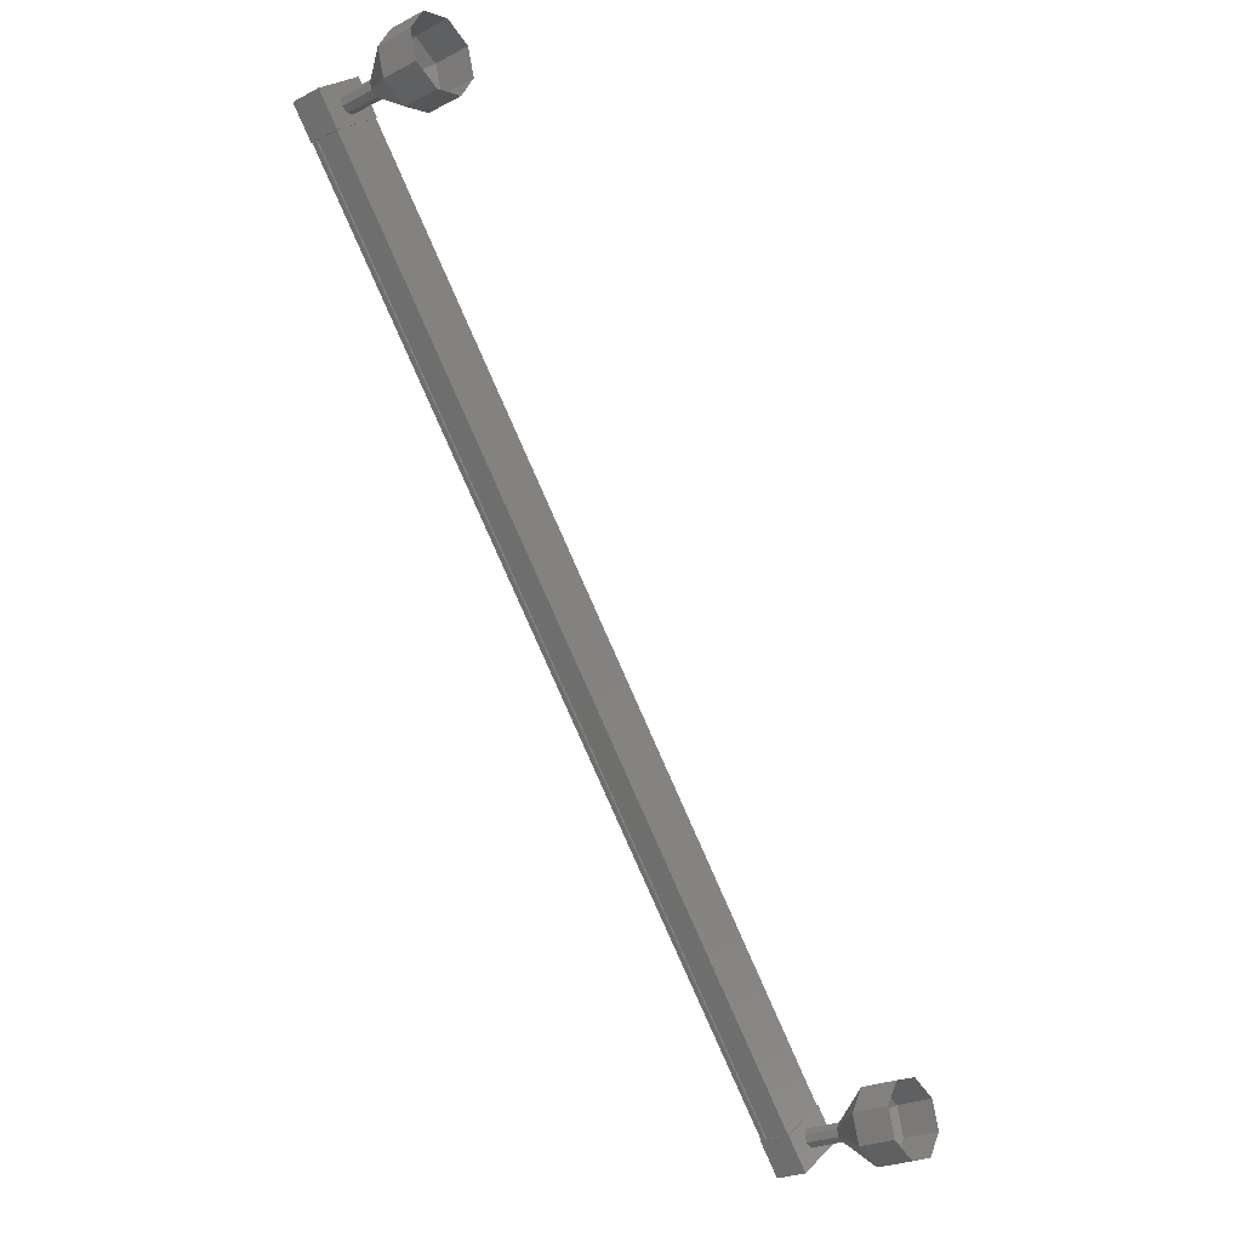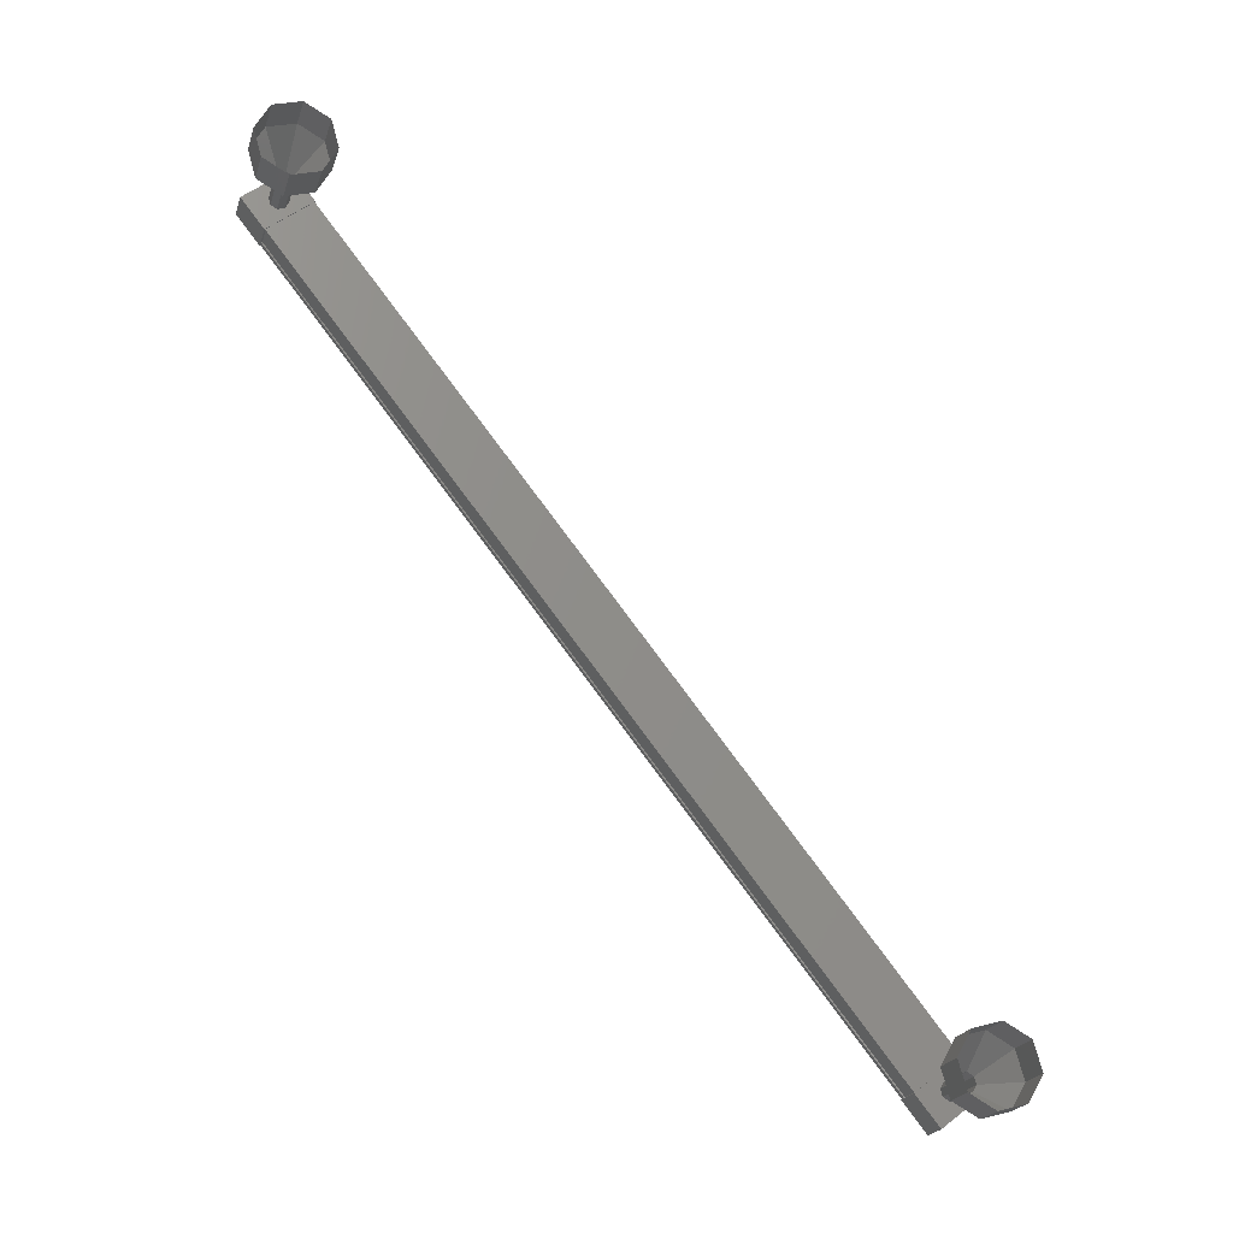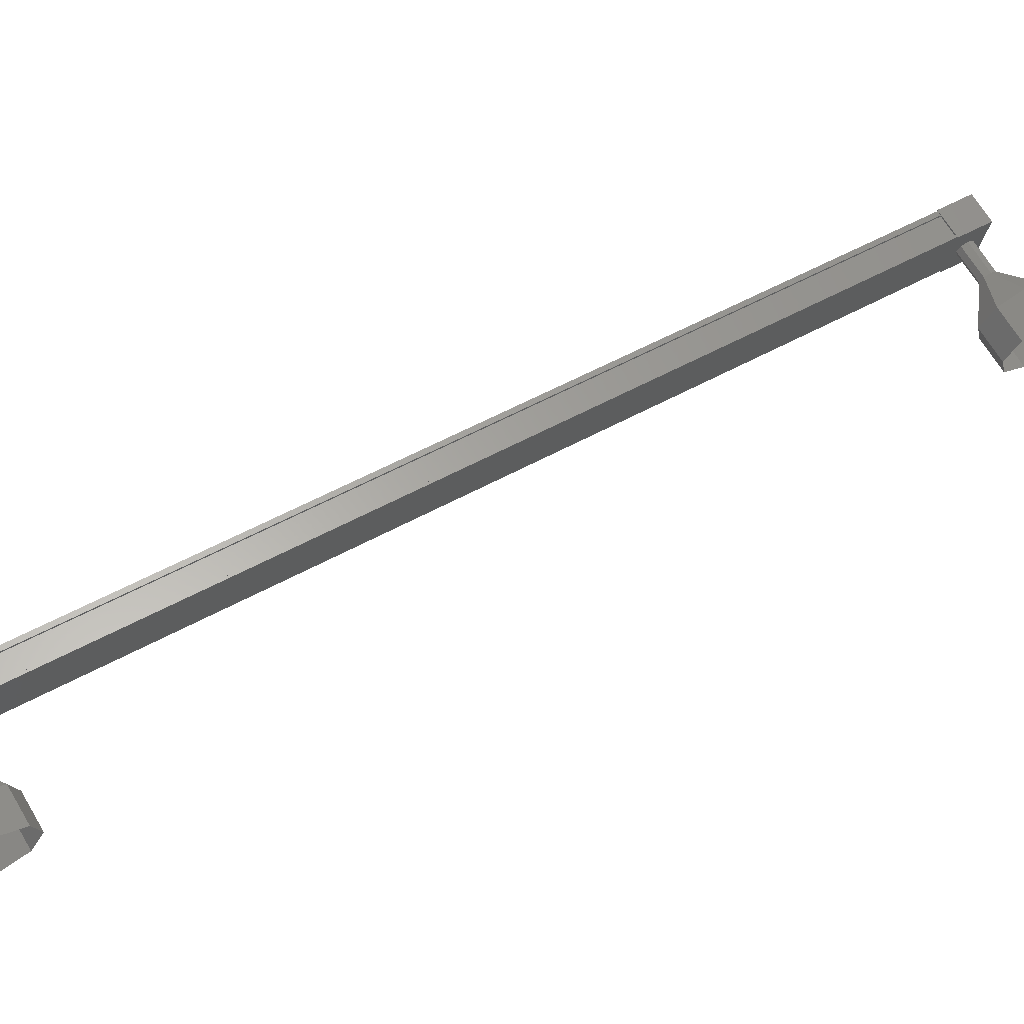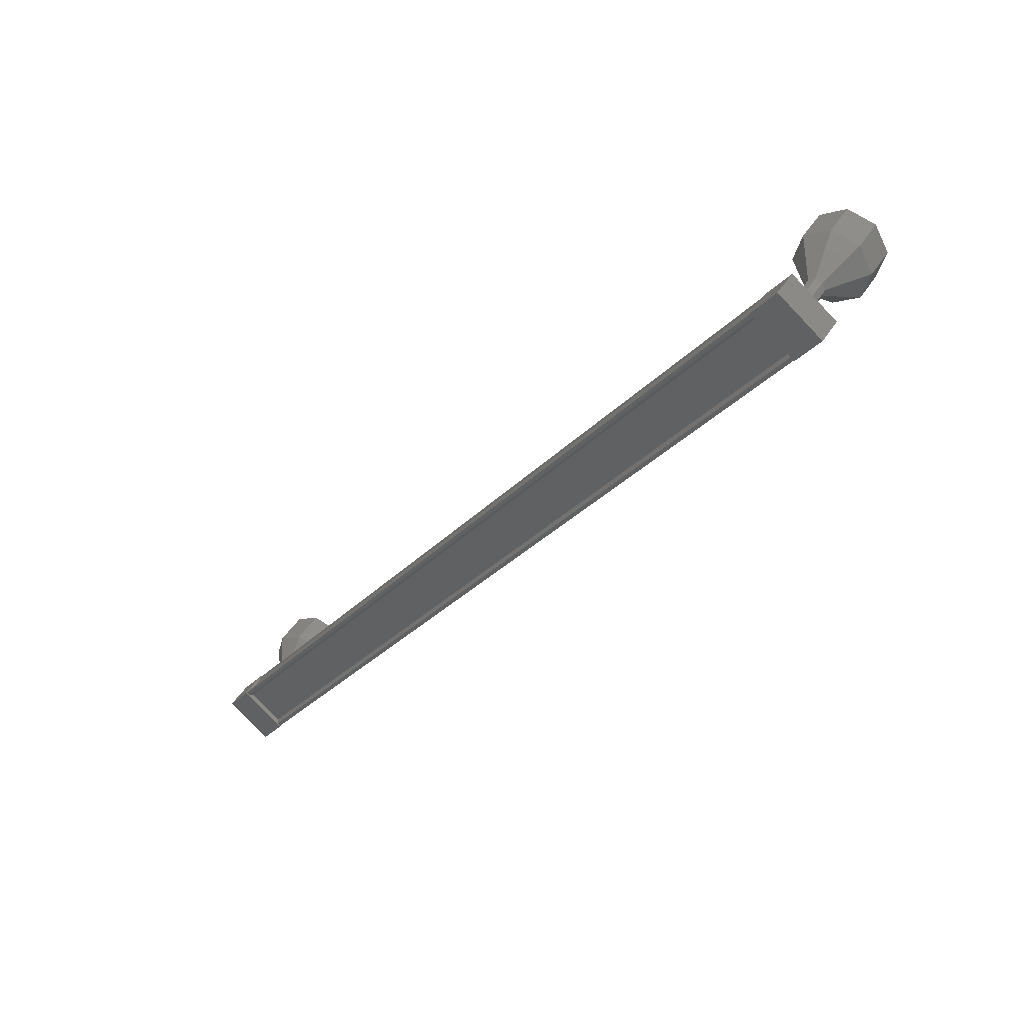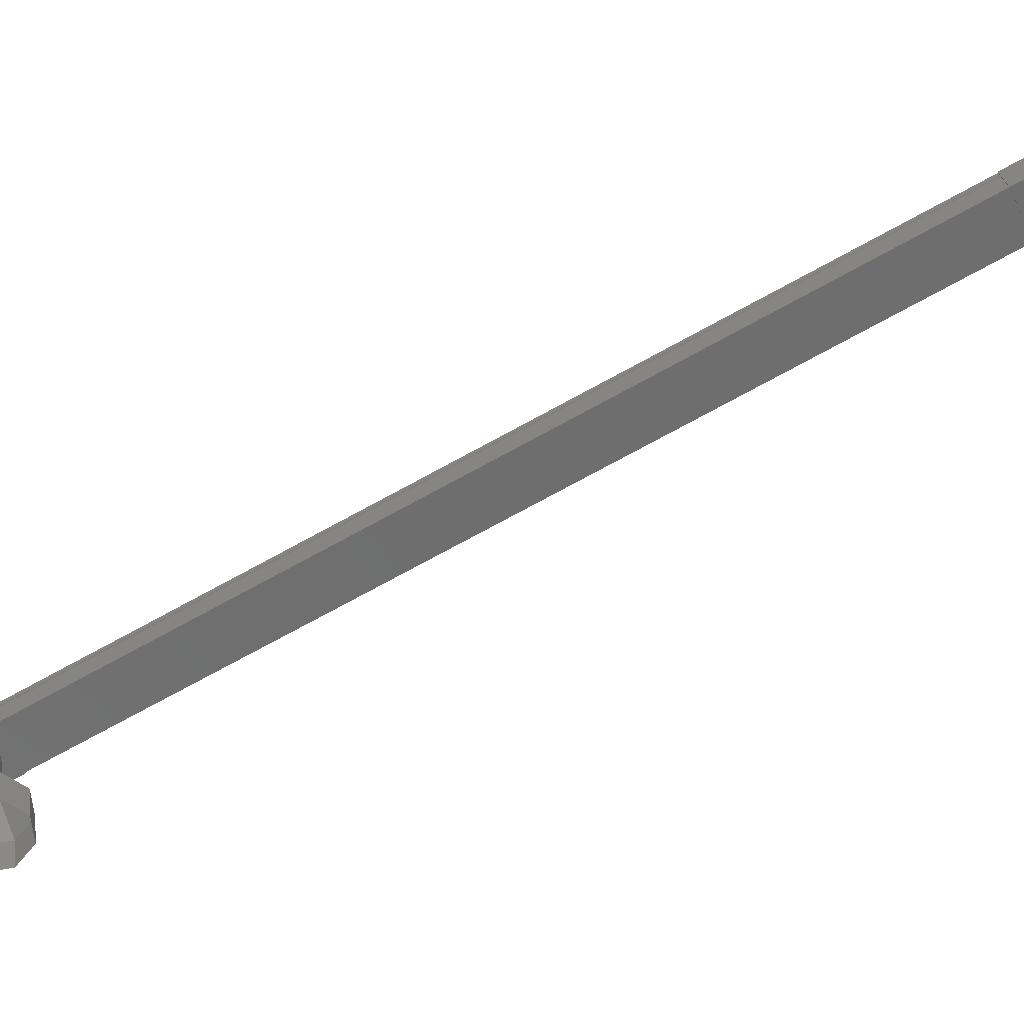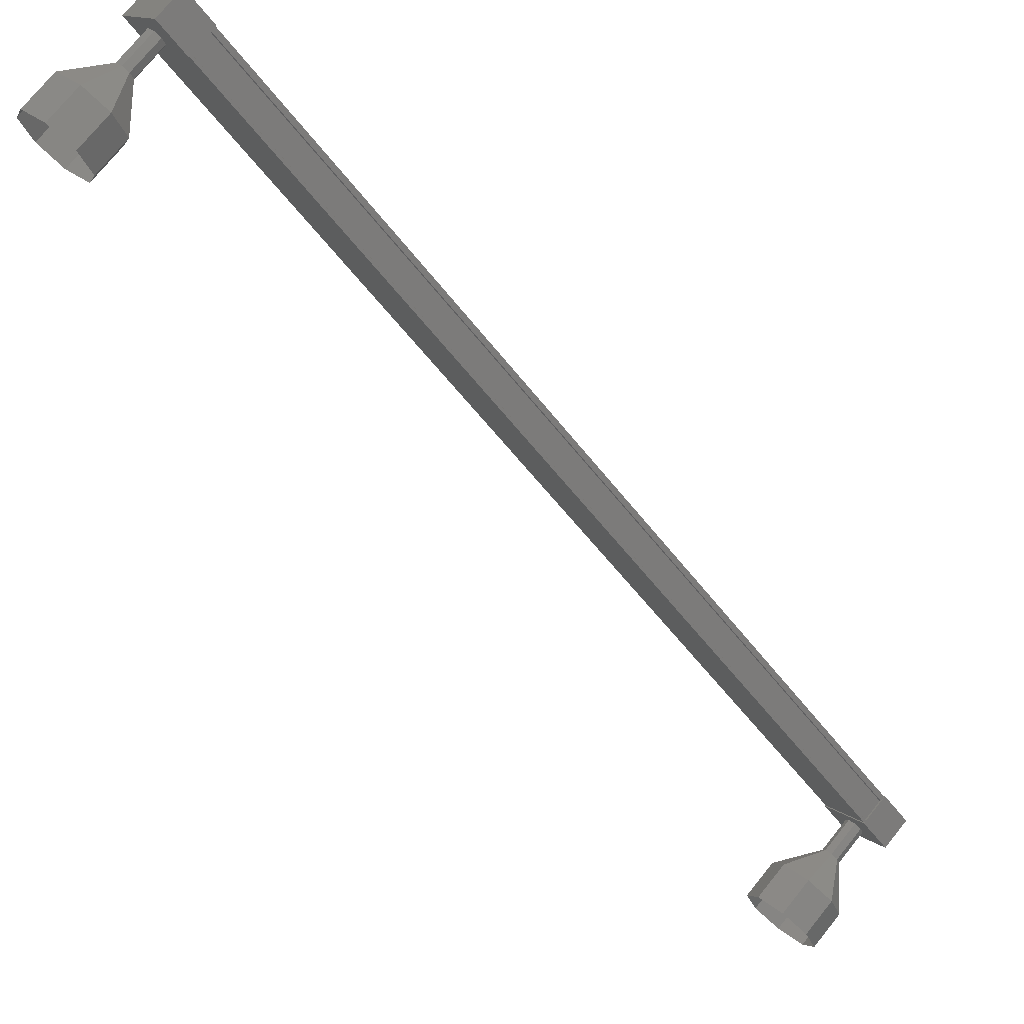
<metadata>
{"format":"stl","ext":"stl","renderer":"f3d","projection":"perspective","resolution":1024,"background":"white","views":[{"elev":-23.6,"azim":91.8,"up":"+Y"},{"elev":-21.0,"azim":126.2,"up":"+Y"},{"elev":2.6,"azim":35.8,"up":"+Z"},{"elev":40.8,"azim":-10.5,"up":"+Y"},{"elev":-22.1,"azim":75.8,"up":"+Z"},{"elev":-22.9,"azim":-172.6,"up":"+Z"}]}
</metadata>
<code>
# stl→obj: 128 verts, 152 faces
v -51.84 82.59 48.46
v -51.86 82.54 48.59
v -39.17 103.3 58.9
v -39.11 103.3 58.95
v -39.83 104.1 58.22
v -39.94 104.1 58.27
v -52.63 83.32 47.96
v -40.01 104.2 58.22
v -52.69 83.38 47.91
v -39.55 104.2 57.65
v -52.23 83.38 47.34
v -39.53 104.2 57.68
v -52.22 83.36 47.37
v -52.58 83.36 47.81
v -39.15 103.4 58.77
v -52.51 83.27 47.92
v -52.61 83.38 47.81
v -39.92 104.2 58.12
v -39.9 104.2 58.12
v -38.91 103.6 59.13
v -39.3 104.5 57.73
v -39.83 104.5 58.39
v -40.31 103.7 58
v -39.39 102.8 58.74
v -39.78 103.7 57.34
v -38.86 102.8 58.09
v -38.38 103.6 58.48
v -52.43 83.85 48.14
v -51.51 82.92 48.89
v -51.9 83.85 47.49
v -50.98 82.92 48.24
v -51.46 82.13 47.85
v -51.99 82.13 48.5
v -52.91 83.07 47.76
v -52.38 83.07 47.1
v -51.79 82.47 48.64
v -51.71 82.47 48.54
v -39.02 103.3 58.85
v -51.72 82.49 48.51
v -39.04 103.3 58.82
v -51.36 82.49 48.07
v -38.67 103.3 58.37
v -51.33 82.47 48.07
v -38.65 103.3 58.38
v -51.29 82.47 48.02
v -38.61 103.3 58.33
v -52.19 83.38 47.29
v -39.5 104.2 57.6
v -51.19 82.82 46.86
v -50.92 82.23 45.79
v -51.05 82.77 46.97
v -50.35 82.03 46.25
v -50.92 82.87 47.08
v -49.83 82.4 46.67
v -50.88 83.05 47.11
v -49.67 83.14 46.81
v -50.95 83.22 47.05
v -49.96 83.81 46.57
v -51.1 83.27 46.94
v -50.54 84.01 46.1
v -51.23 83.17 46.83
v -51.05 83.64 45.68
v -51.27 82.99 46.8
v -51.21 82.9 45.55
v -39.25 103.4 57.84
v -38.62 103.4 57.06
v -39.11 103.4 57.96
v -38.47 103.4 57.18
v -38.98 103.5 58.06
v -38.34 103.5 57.29
v -38.94 103.7 58.09
v -38.3 103.7 57.32
v -39.01 103.8 58.04
v -38.38 103.8 57.26
v -39.15 103.9 57.92
v -38.52 103.9 57.14
v -39.28 103.8 57.81
v -38.65 103.8 57.04
v -39.32 103.6 57.78
v -38.69 103.6 57.01
v -38.35 102.9 56
v -37.72 102.9 55.23
v -37.78 102.6 56.47
v -37.15 102.6 55.69
v -37.26 103 56.89
v -36.63 103 56.11
v -37.1 103.8 57.02
v -36.47 103.8 56.24
v -37.39 104.4 56.78
v -36.76 104.4 56.01
v -37.97 104.6 56.32
v -37.34 104.6 55.54
v -38.48 104.3 55.9
v -37.85 104.3 55.12
v -38.64 103.5 55.77
v -38.01 103.5 54.99
v -38.62 103.4 57.07
v -38.48 103.4 57.19
v -38.35 103.5 57.29
v -38.31 103.7 57.33
v -38.38 103.8 57.27
v -38.53 103.9 57.15
v -38.66 103.8 57.05
v -38.7 103.6 57.01
v -51.82 82.82 47.63
v -51.19 82.82 46.85
v -51.67 82.77 47.74
v -51.04 82.77 46.97
v -51.55 82.87 47.85
v -50.91 82.87 47.07
v -51.5 83.05 47.88
v -50.87 83.05 47.1
v -51.58 83.22 47.82
v -50.95 83.22 47.04
v -51.72 83.27 47.7
v -51.09 83.27 46.93
v -51.85 83.17 47.6
v -51.22 83.17 46.82
v -51.89 82.99 47.57
v -51.26 82.99 46.79
v -50.58 82.9 44.78
v -50.29 82.23 45.01
v -49.72 82.03 45.48
v -49.2 82.4 45.9
v -49.04 83.14 46.03
v -49.33 83.81 45.79
v -49.9 84.01 45.33
v -50.42 83.64 44.91
f 1 2 3
f 3 2 4
f 5 6 7
f 7 6 8
f 8 9 7
f 10 11 12
f 12 11 13
f 13 14 12
f 3 15 1
f 1 15 5
f 5 16 1
f 7 16 5
f 9 8 17
f 17 8 18
f 18 14 17
f 19 14 18
f 12 14 19
f 20 21 22
f 22 21 23
f 23 24 22
f 25 24 23
f 26 24 25
f 25 21 26
f 26 21 27
f 27 21 20
f 20 24 27
f 22 24 20
f 28 29 30
f 30 29 31
f 31 32 30
f 29 32 31
f 33 32 29
f 29 34 33
f 33 34 32
f 32 34 35
f 35 30 32
f 34 30 35
f 28 30 34
f 34 29 28
f 2 36 4
f 4 36 37
f 37 38 4
f 39 38 37
f 40 38 39
f 39 41 40
f 40 41 42
f 42 41 43
f 43 44 42
f 45 44 43
f 46 44 45
f 45 47 46
f 46 47 48
f 48 47 10
f 25 23 21
f 24 26 27
f 47 11 10
f 49 50 51
f 51 50 52
f 52 53 51
f 54 53 52
f 55 53 54
f 54 56 55
f 55 56 57
f 57 56 58
f 58 59 57
f 60 59 58
f 61 59 60
f 60 62 61
f 61 62 63
f 63 62 64
f 64 49 63
f 50 49 64
f 65 66 67
f 67 66 68
f 68 69 67
f 70 69 68
f 71 69 70
f 70 72 71
f 71 72 73
f 73 72 74
f 74 75 73
f 76 75 74
f 77 75 76
f 76 78 77
f 77 78 79
f 79 78 80
f 80 65 79
f 66 65 80
f 81 82 83
f 83 82 84
f 84 85 83
f 86 85 84
f 87 85 86
f 86 88 87
f 87 88 89
f 89 88 90
f 90 91 89
f 92 91 90
f 93 91 92
f 92 94 93
f 93 94 95
f 95 94 96
f 96 81 95
f 82 81 96
f 97 81 98
f 98 81 83
f 83 99 98
f 85 99 83
f 100 99 85
f 85 87 100
f 100 87 101
f 101 87 89
f 89 102 101
f 91 102 89
f 103 102 91
f 91 93 103
f 103 93 104
f 104 93 95
f 95 97 104
f 81 97 95
f 105 106 107
f 107 106 108
f 108 109 107
f 110 109 108
f 111 109 110
f 110 112 111
f 111 112 113
f 113 112 114
f 114 115 113
f 116 115 114
f 117 115 116
f 116 118 117
f 117 118 119
f 119 118 120
f 120 105 119
f 106 105 120
f 64 121 50
f 50 121 122
f 122 52 50
f 123 52 122
f 54 52 123
f 123 124 54
f 54 124 56
f 56 124 125
f 125 58 56
f 126 58 125
f 60 58 126
f 126 127 60
f 60 127 62
f 62 127 128
f 128 64 62
f 121 64 128

</code>
